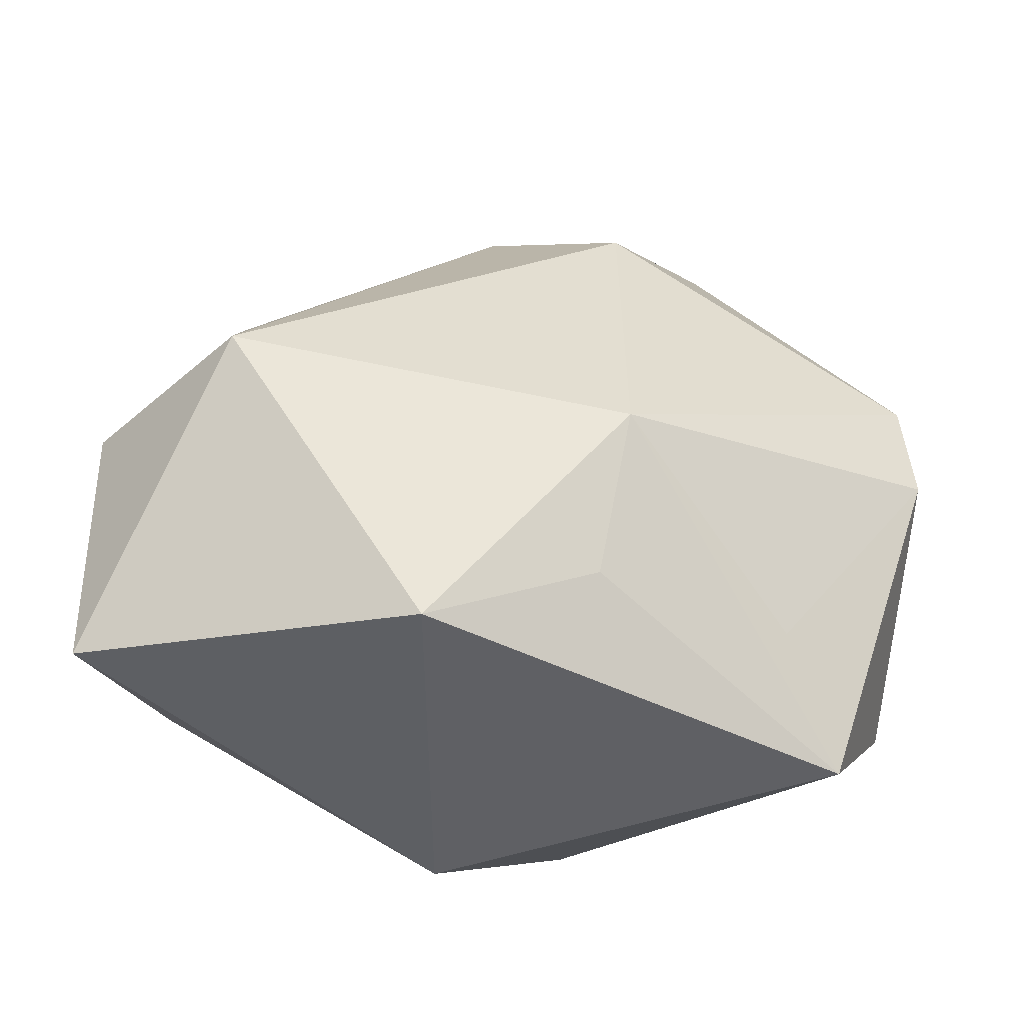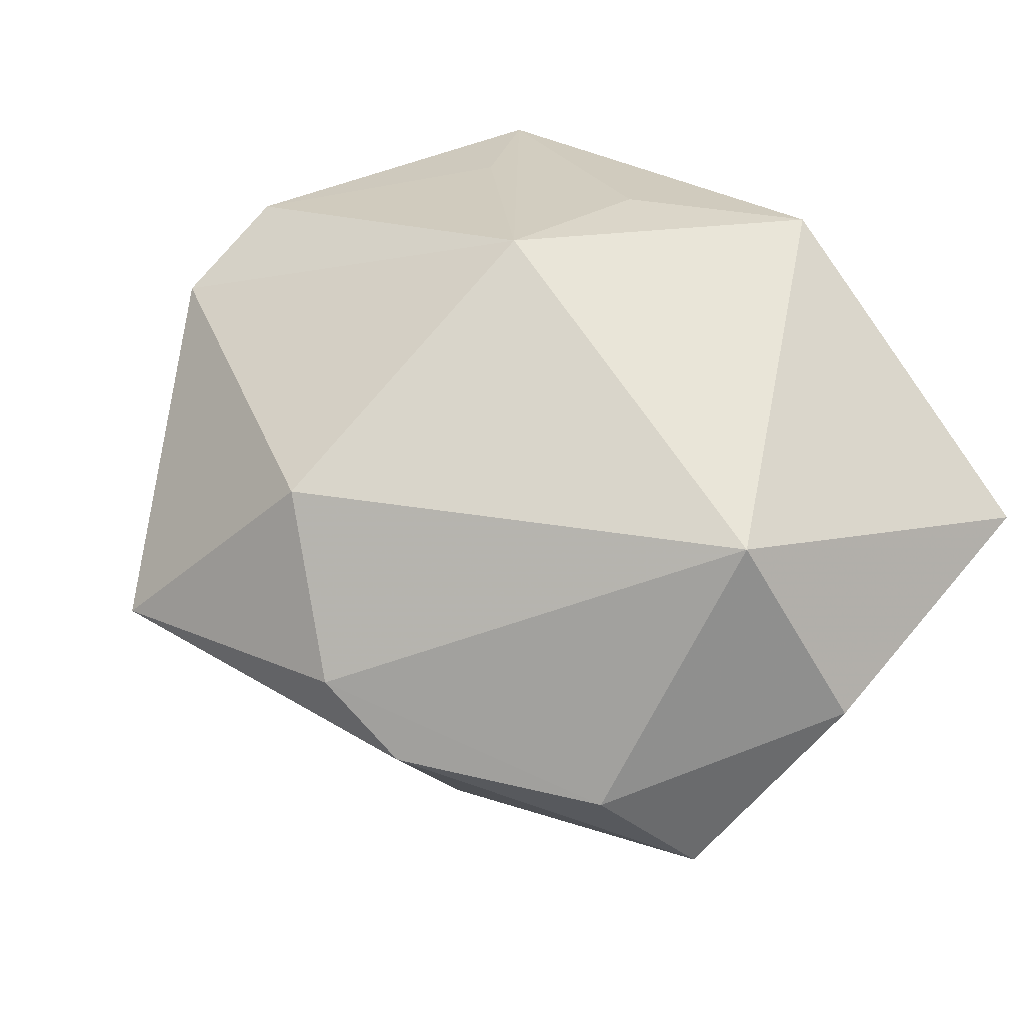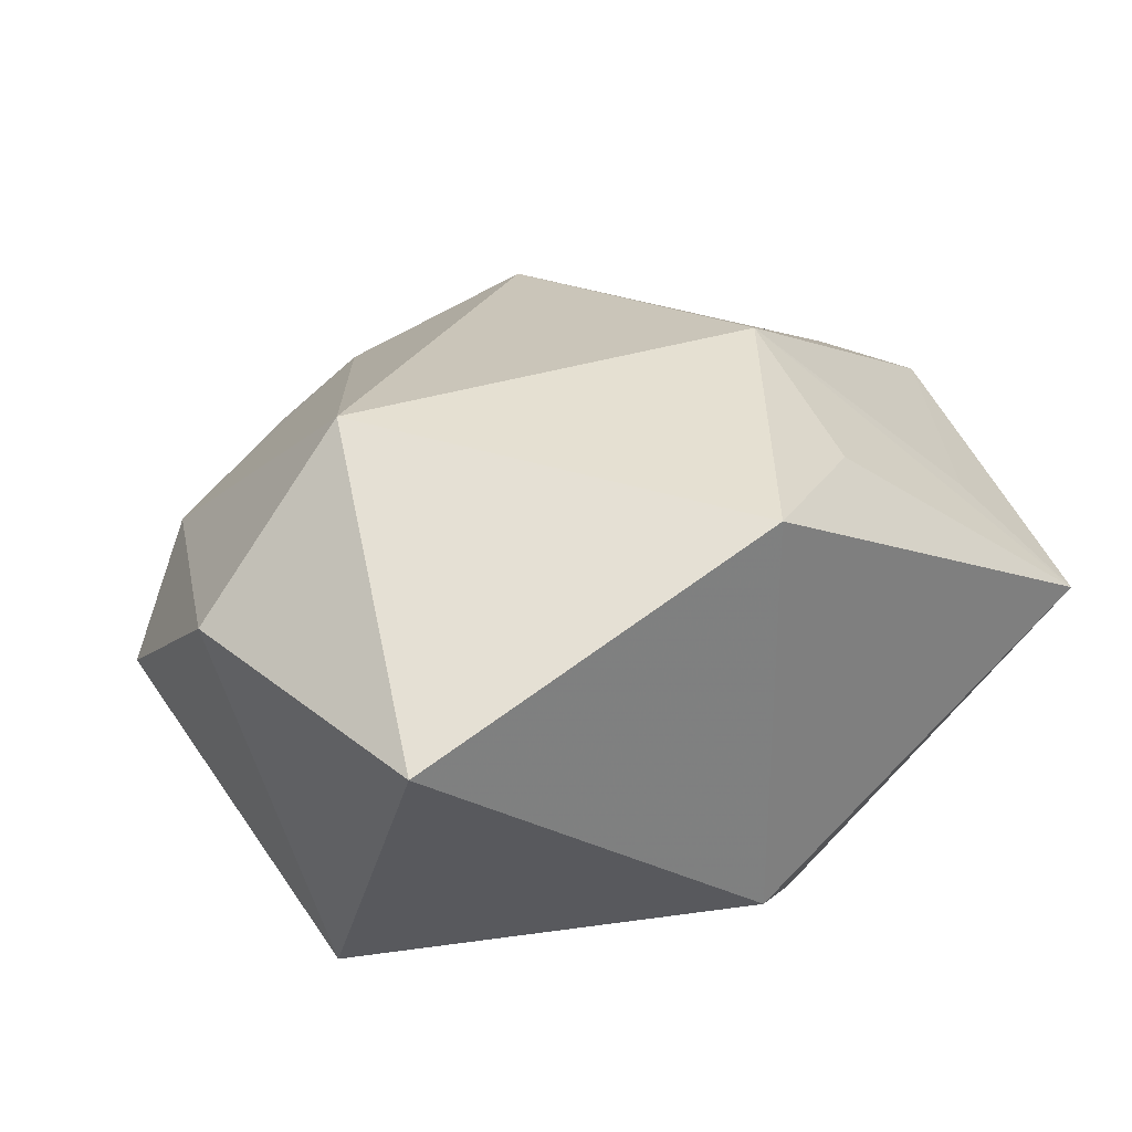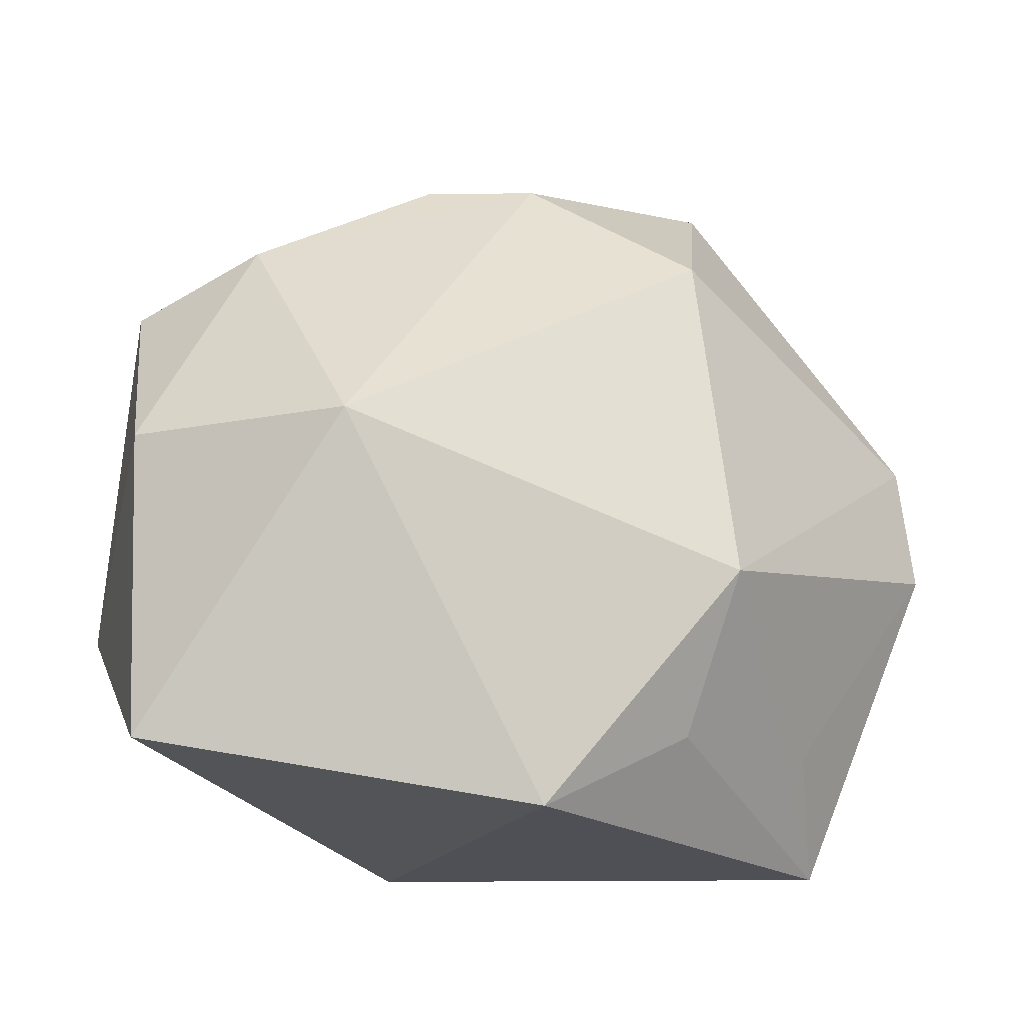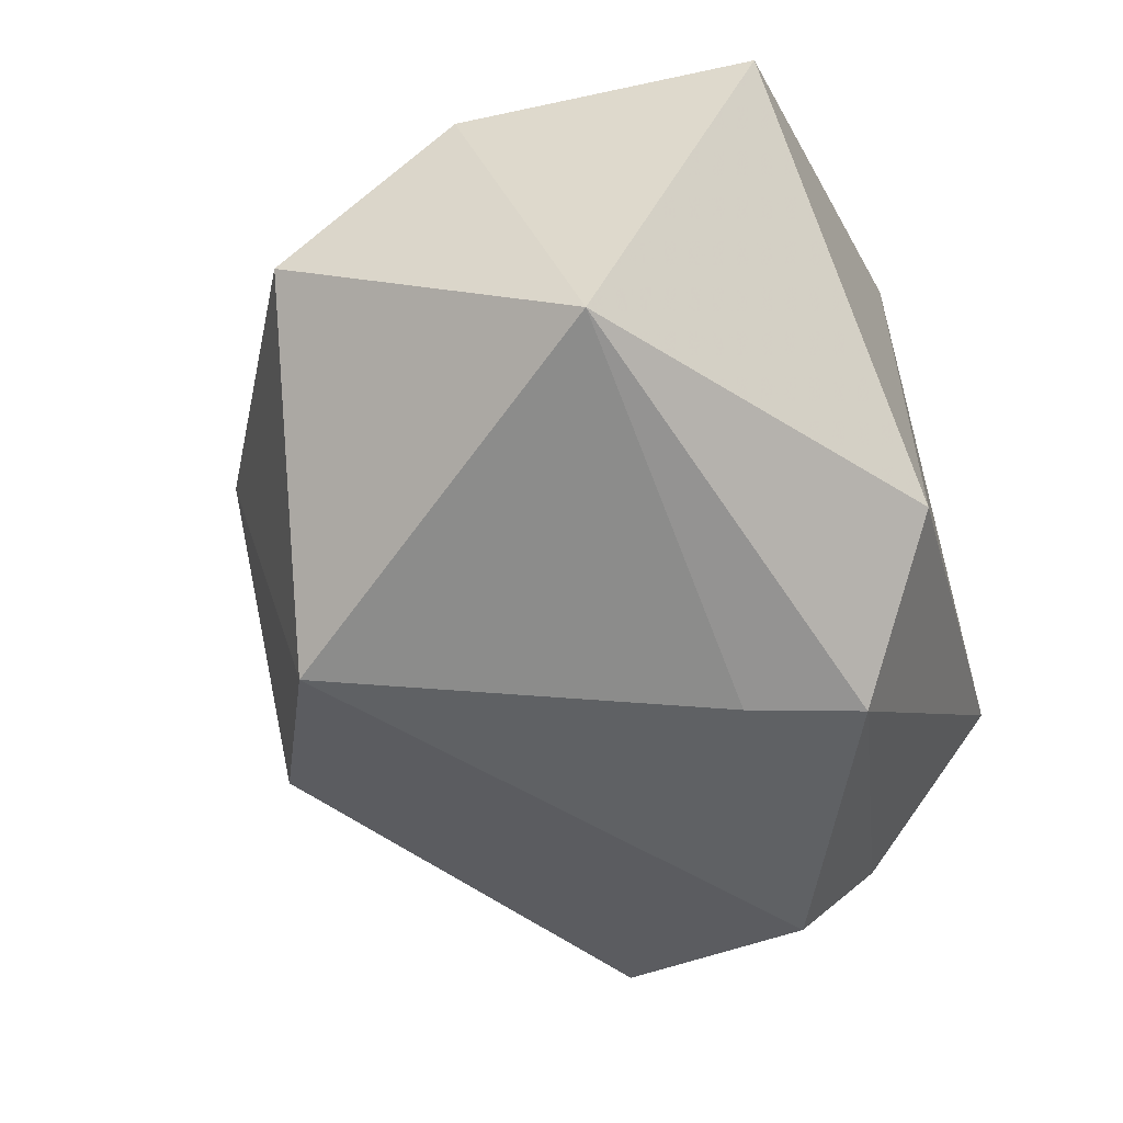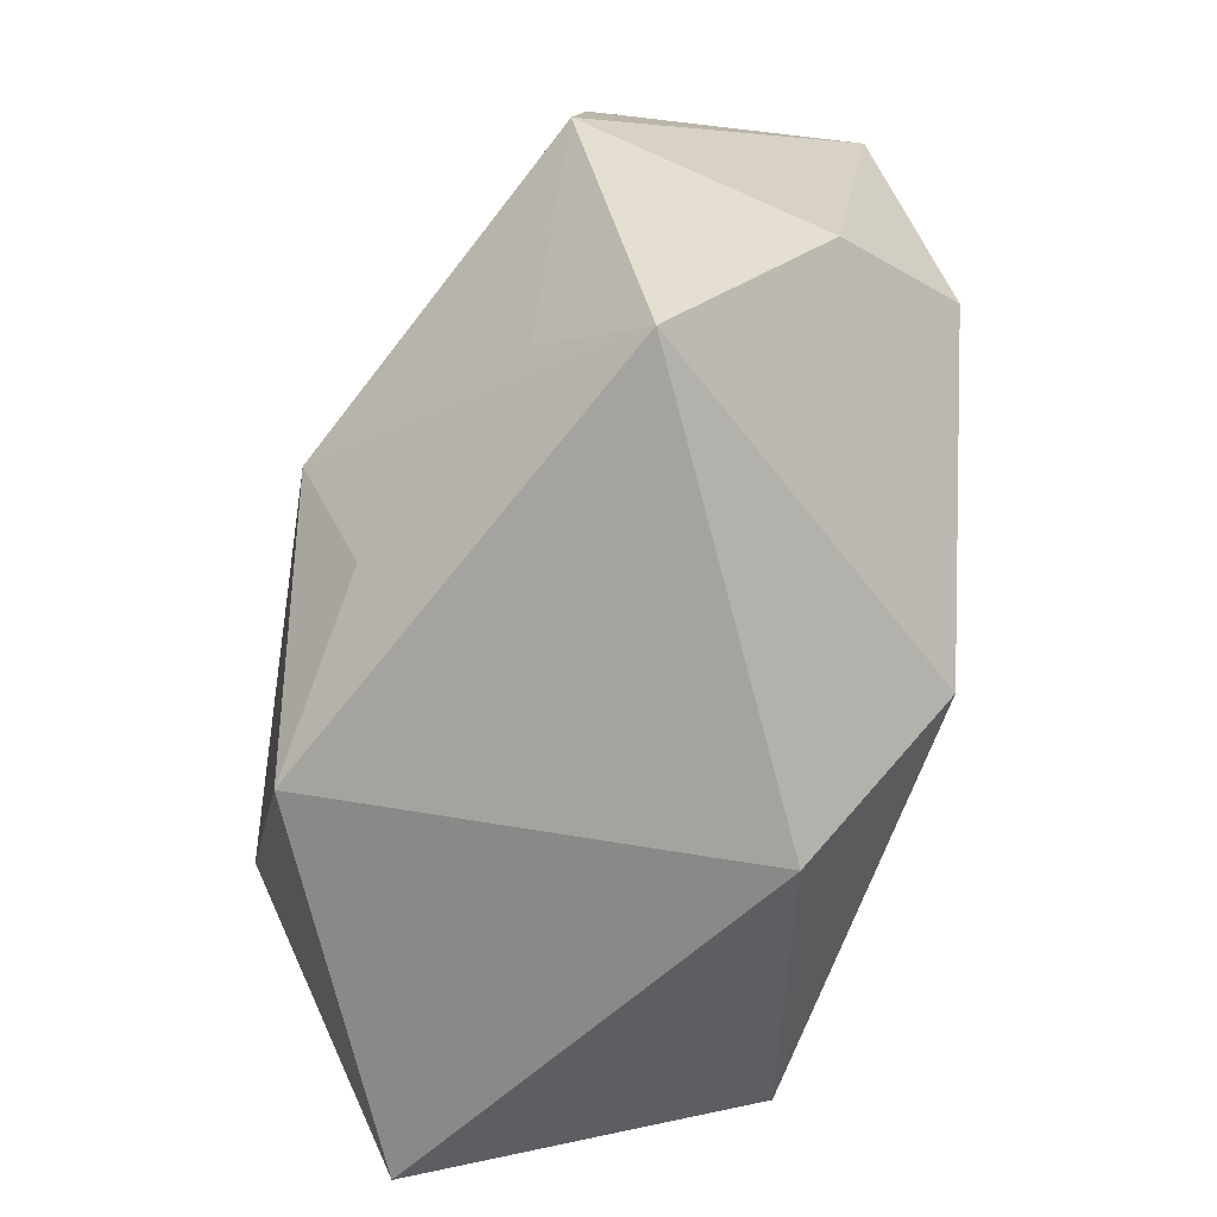
<metadata>
{"format":"obj","ext":"obj","renderer":"f3d","projection":"perspective","resolution":1024,"background":"white","views":[{"elev":45.9,"azim":1.4,"up":"+Z"},{"elev":64.5,"azim":-137.3,"up":"+Z"},{"elev":31.5,"azim":-39.8,"up":"+Z"},{"elev":-19.4,"azim":-23.1,"up":"+Y"},{"elev":-55.4,"azim":-73.8,"up":"+Z"},{"elev":-72.9,"azim":80.4,"up":"+Y"}]}
</metadata>
<code>
v 0.01189 0.02662 0.02209
v -0.04287 -0.02682 0.01134
v -0.03908 -0.008629 -0.02191
v 0.04401 0.01239 0.009318
v 0.002793 -0.01205 -0.02848
v -0.03156 0.02643 0.008099
v -0.006927 -0.03308 0.02546
v 0.04557 0.01027 -0.01547
v 0.03468 -0.03308 0.002149
v 0.02927 -0.02223 0.01112
v 0.04488 -0.0007762 0.0107
v -0.04096 0.02145 -0.002266
v 0.006783 -0.02317 -0.02772
v 0.0413 -0.01793 -0.01179
v -0.02849 0.002362 0.02851
v -0.002508 0.03718 0.01271
v 0.0129 -0.008495 0.02851
v -0.01261 0.03718 0.008106
v 0.02261 0.04331 0.002217
v -0.006759 -0.03308 -0.01675
v -0.01109 0.02732 -0.02688
v -0.0443 0.002932 0.01204
v 0.009958 -0.02415 0.02202
v 0.03629 -0.01046 -0.02354
f 19 8 21
f 13 9 20
f 20 9 7
f 2 7 15
f 2 20 7
f 4 8 19
f 11 8 4
f 19 1 4
f 11 4 17
f 17 4 1
f 15 7 17
f 17 1 15
f 13 5 24
f 24 21 8
f 24 5 21
f 22 2 15
f 20 2 3
f 12 21 3
f 3 22 12
f 2 22 3
f 21 5 3
f 13 20 3
f 3 5 13
f 19 21 18
f 18 21 12
f 16 1 19
f 19 18 16
f 15 1 16
f 10 9 11
f 11 17 10
f 10 17 9
f 7 9 23
f 23 17 7
f 9 17 23
f 14 24 8
f 14 8 11
f 11 9 14
f 14 9 13
f 13 24 14
f 6 18 12
f 6 22 15
f 12 22 6
f 15 16 6
f 6 16 18

</code>
